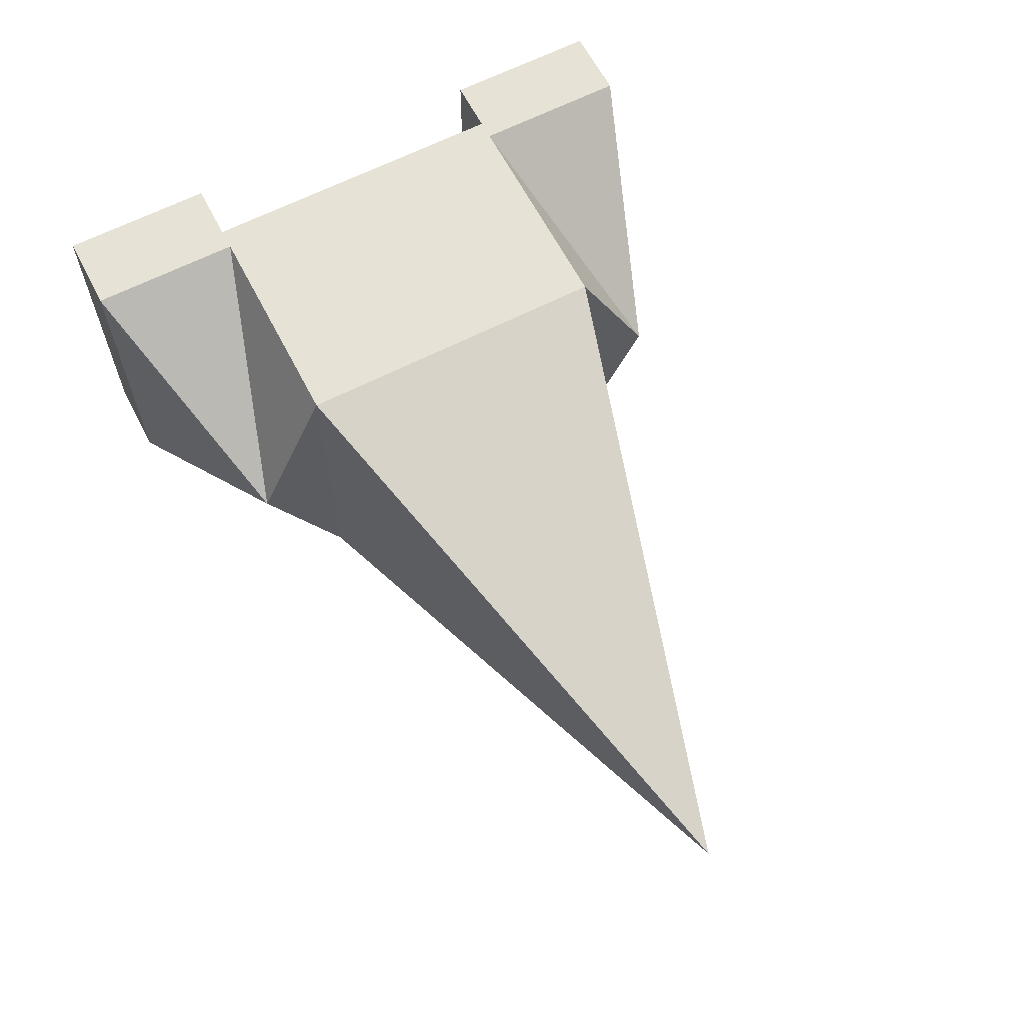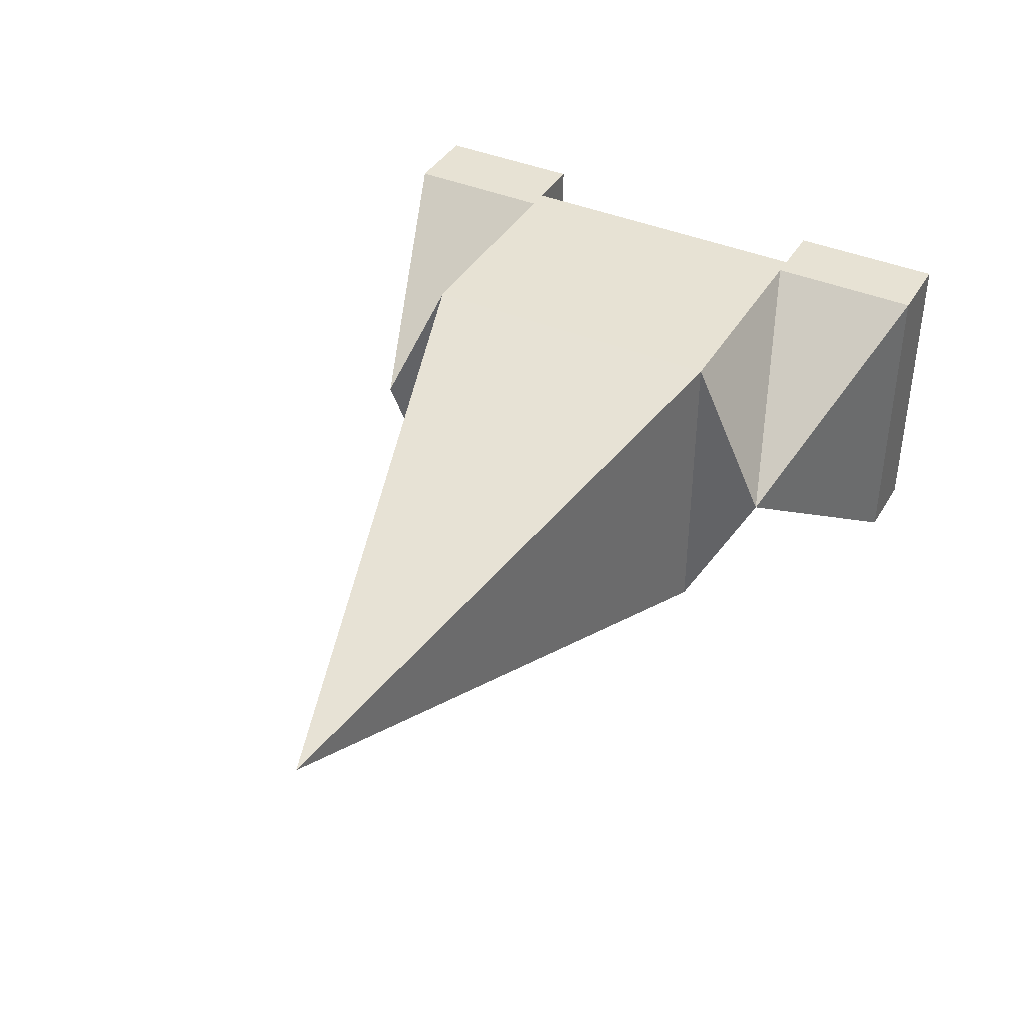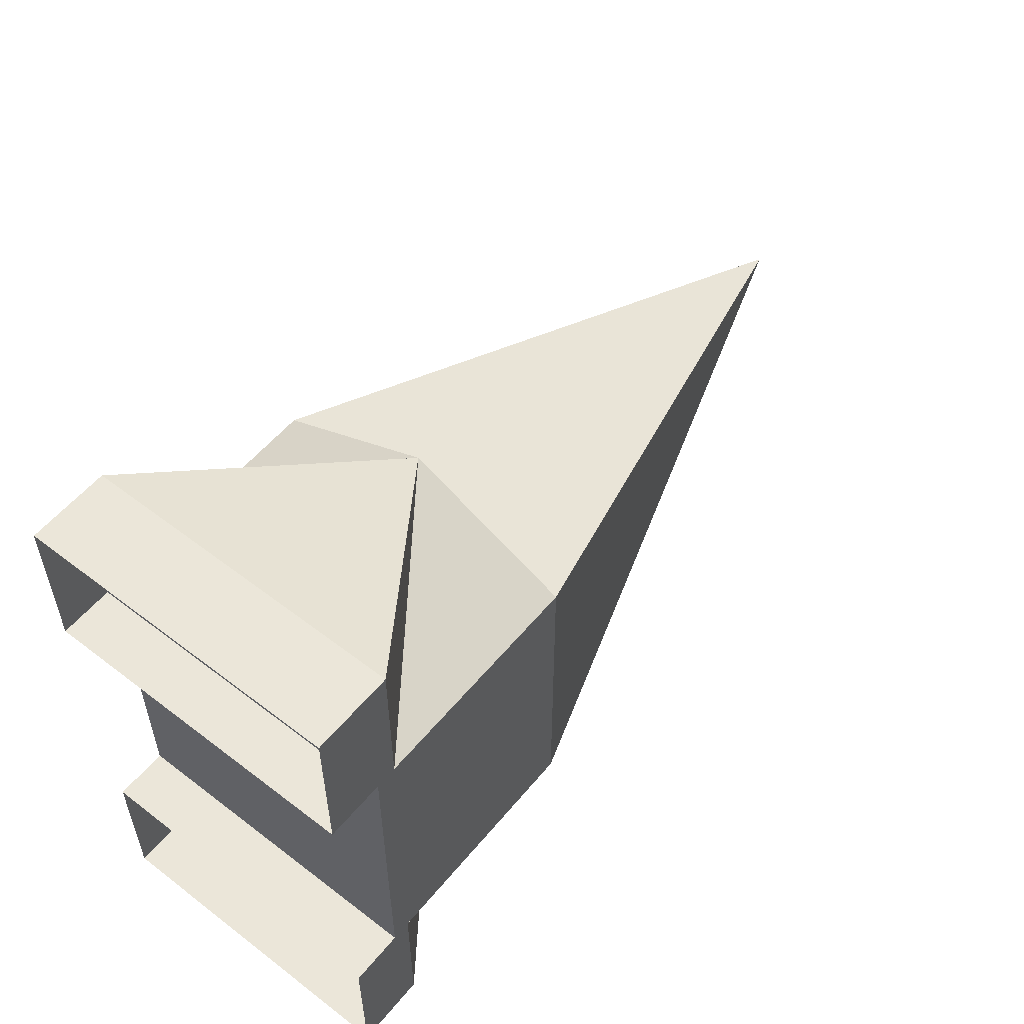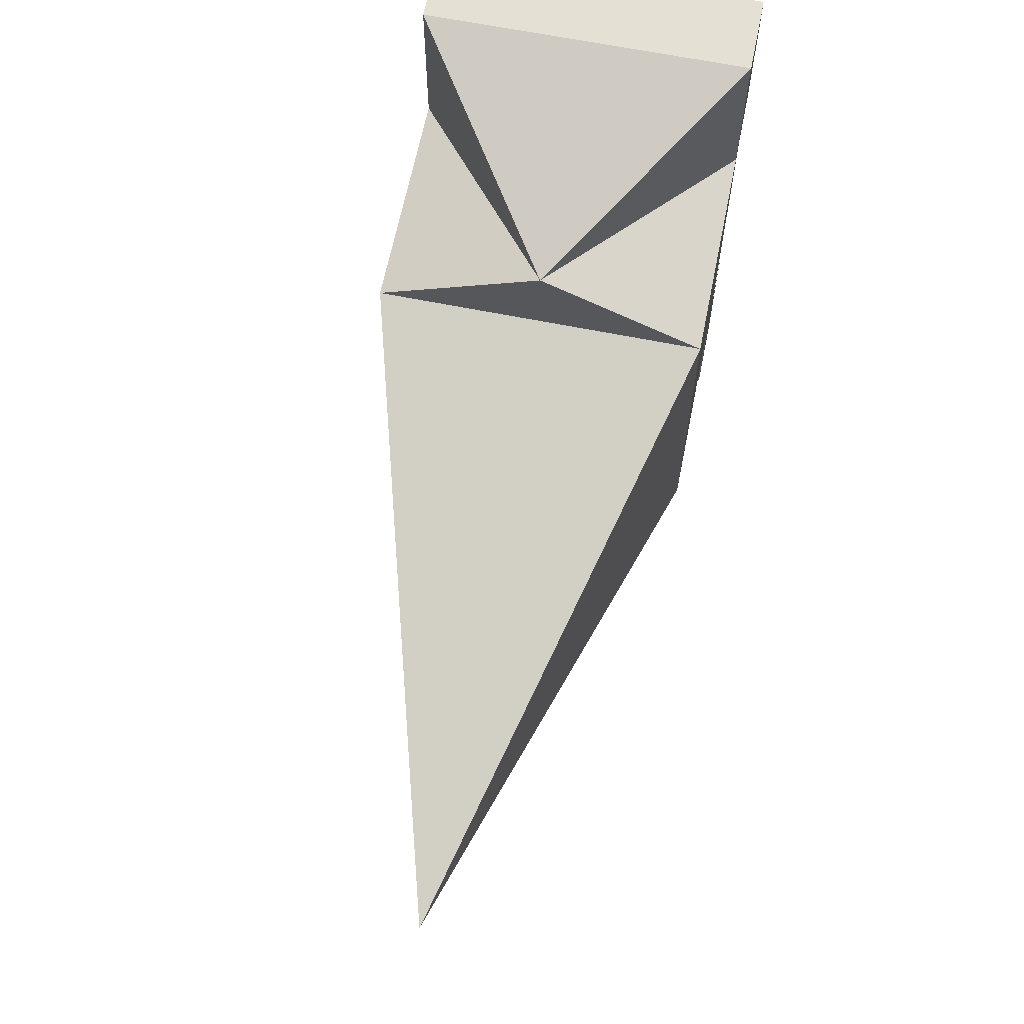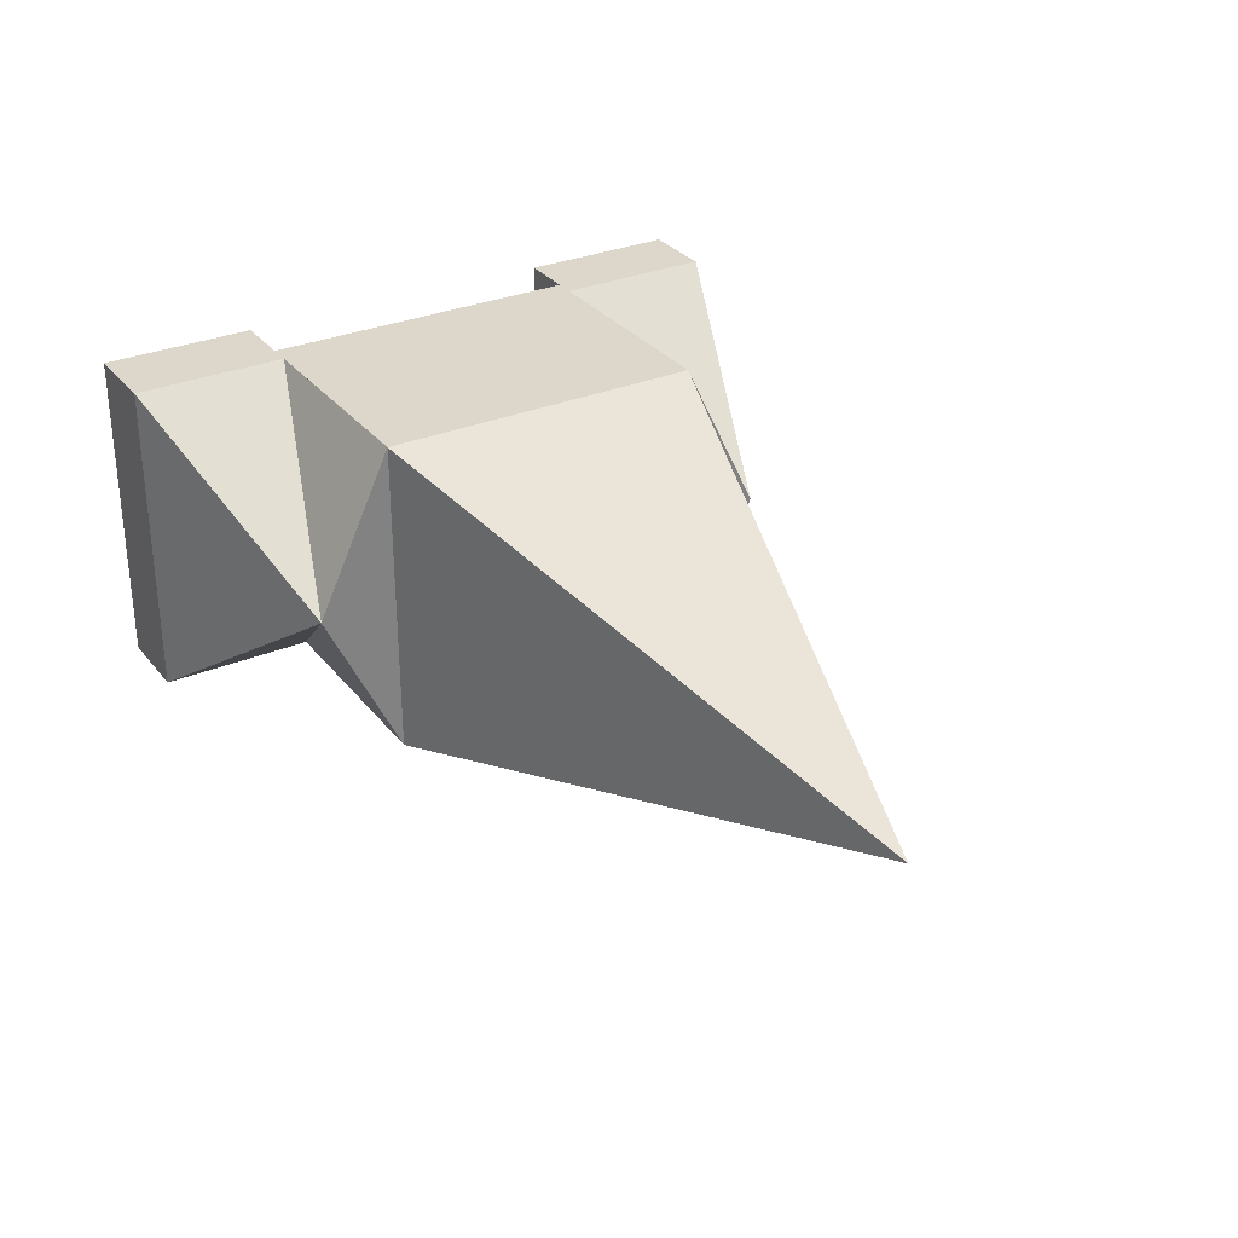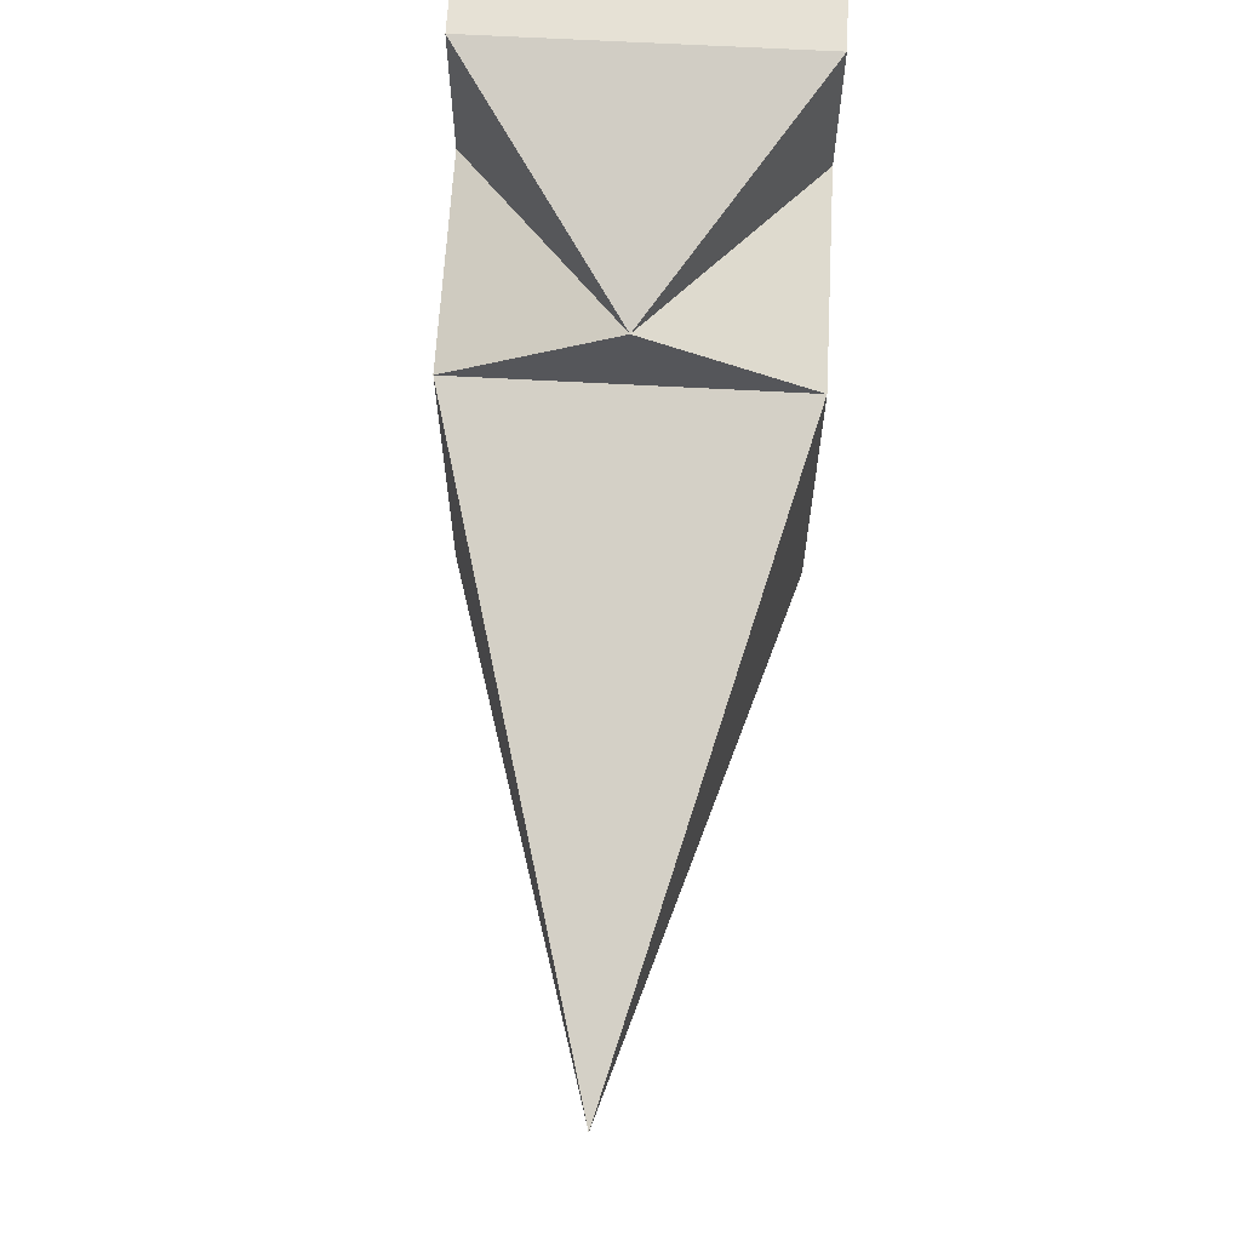
<metadata>
{"format":"obj","ext":"obj","renderer":"f3d","projection":"perspective","resolution":1024,"background":"white","views":[{"elev":63.6,"azim":62.6,"up":"+Y"},{"elev":39.8,"azim":118.0,"up":"+Y"},{"elev":55.3,"azim":-51.1,"up":"+Z"},{"elev":65.2,"azim":101.4,"up":"+Z"},{"elev":30.6,"azim":58.8,"up":"+Y"},{"elev":64.2,"azim":93.2,"up":"+Z"}]}
</metadata>
<code>
o Enemy_Ship1_Cube
v 2.588 0 0
v -1 -1 1
v -1 -1 -1
v -1 1 1
v -1 1 -1
v -1 -1 1
v -1 1 1
v 2.588 0 0
v -2.537 -1 1
v -2.537 -1 -1
v -2.537 1 1
v -2.537 1 -1
v -1 0 -1.484
v -2.417 -1 -1
v -2.417 1 -1
v -2.417 -1 -1.968
v -2.417 1 -1.968
v -1 -1 1
v -1 1 1
v -1.316 -1 1
v -1.316 1 1
v -1 0 1.477
v -2.404 -1 1
v -2.404 1 1
v -2.404 -1 1.954
v -2.404 1 1.954
v -2.874 -1 -1
v -2.874 1 -1
v -2.874 -1 -1.968
v -2.874 1 -1.968
v -2.903 -1 1
v -2.903 1 1
v -2.903 -1 1.954
v -2.903 1 1.954
v -2.572 -1 1
v -2.572 1 1
v -2.572 -1 1.954
v -2.572 1 1.954
v -2.58 -1 -1
v -2.58 1 -1
v -2.58 -1 -1.968
v -2.58 1 -1.968
f 1 2 3
f 1 5 4
f 1 4 7 8
f 10 12 15 14
f 1 3 5
f 8 7 6
f 2 1 8 6
f 4 2 6 7
f 9 11 12 10
f 3 2 9 10
f 4 5 12 11
f 4 11 21 19
f 15 13 17
f 5 3 13
f 12 5 13 15
f 3 10 14 13
f 13 16 17
f 17 16 29 30
f 13 14 16
f 18 19 22
f 11 9 20 21
f 2 4 19 18
f 9 2 18 20
f 22 24 26
f 19 21 24 22
f 21 20 23 24
f 20 18 22 23
f 22 26 25
f 23 25 33 31
f 23 22 25
f 28 30 42 40
f 16 14 27 29
f 14 15 28 27
f 15 17 30 28
f 31 33 37 35
f 25 26 34 33
f 26 24 32 34
f 24 23 31 32
f 36 35 37 38
f 33 34 38 37
f 34 32 36 38
f 32 31 35 36
f 39 40 42 41
f 27 28 40 39
f 29 27 39 41
f 30 29 41 42

</code>
